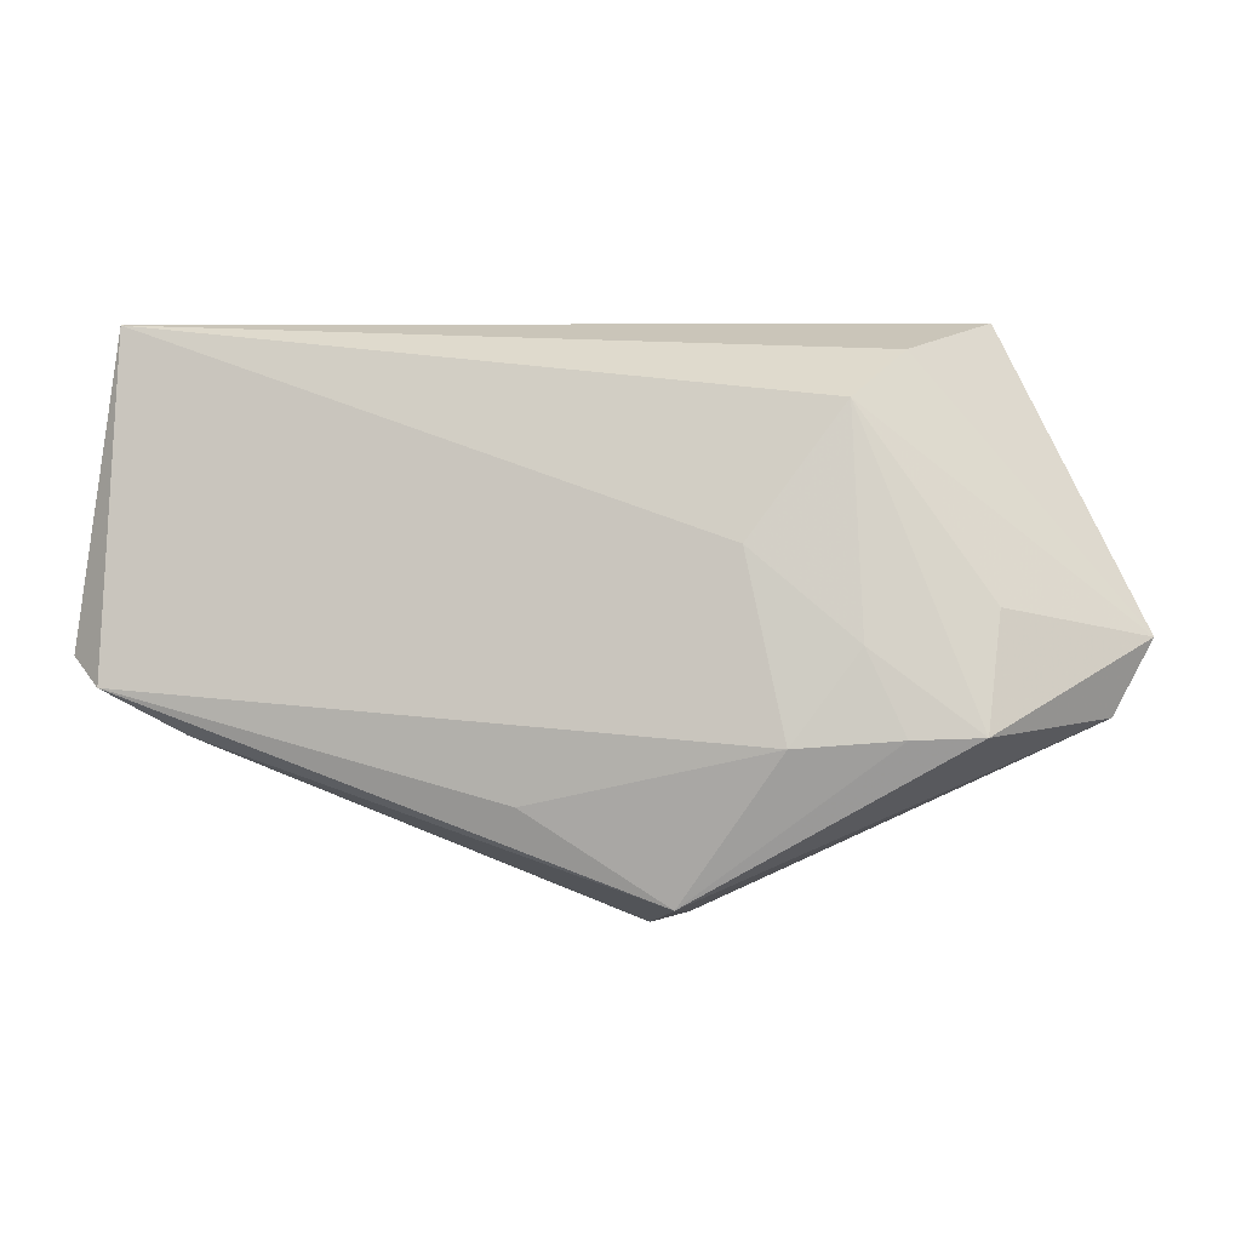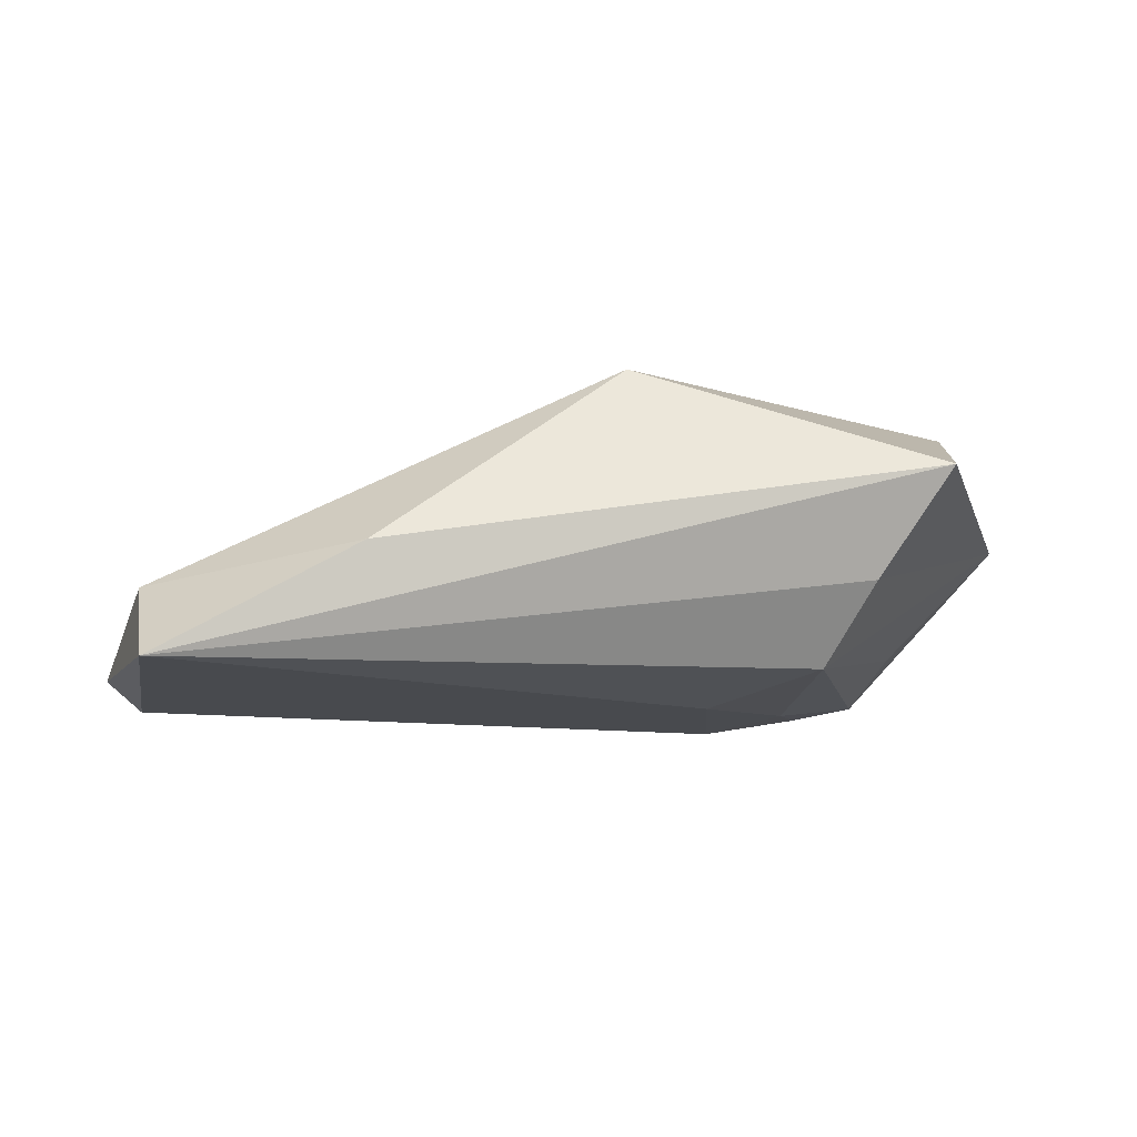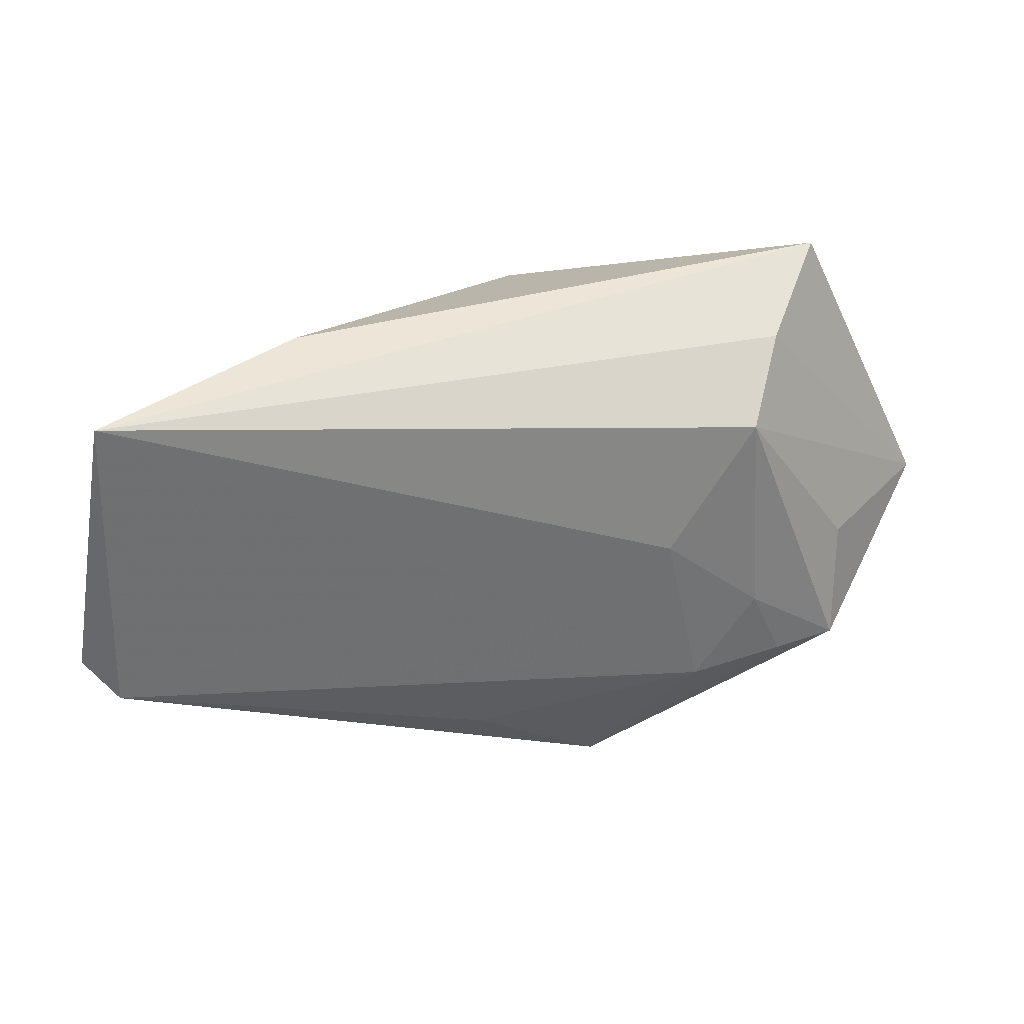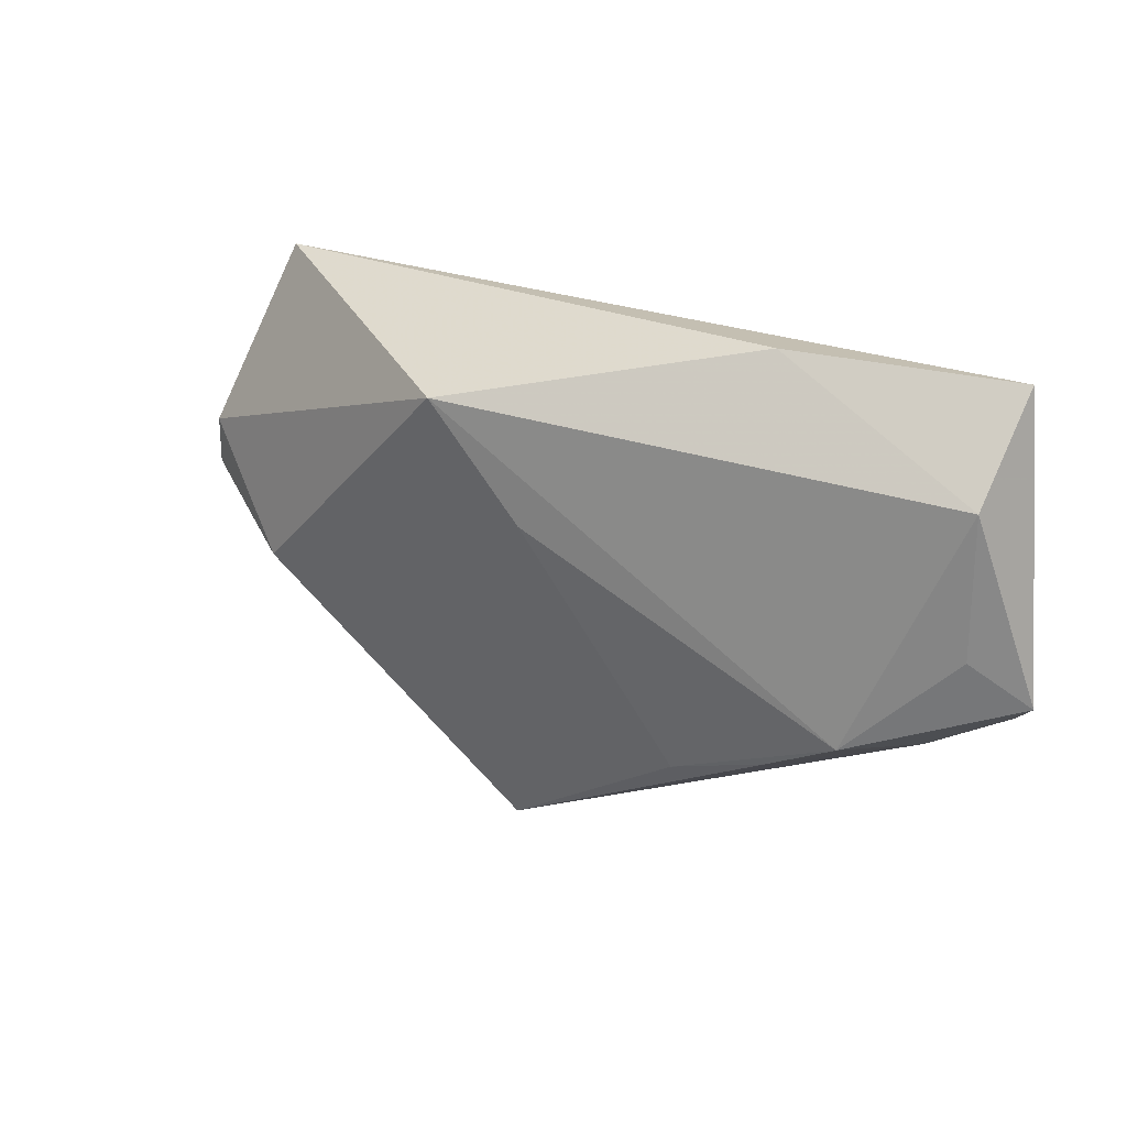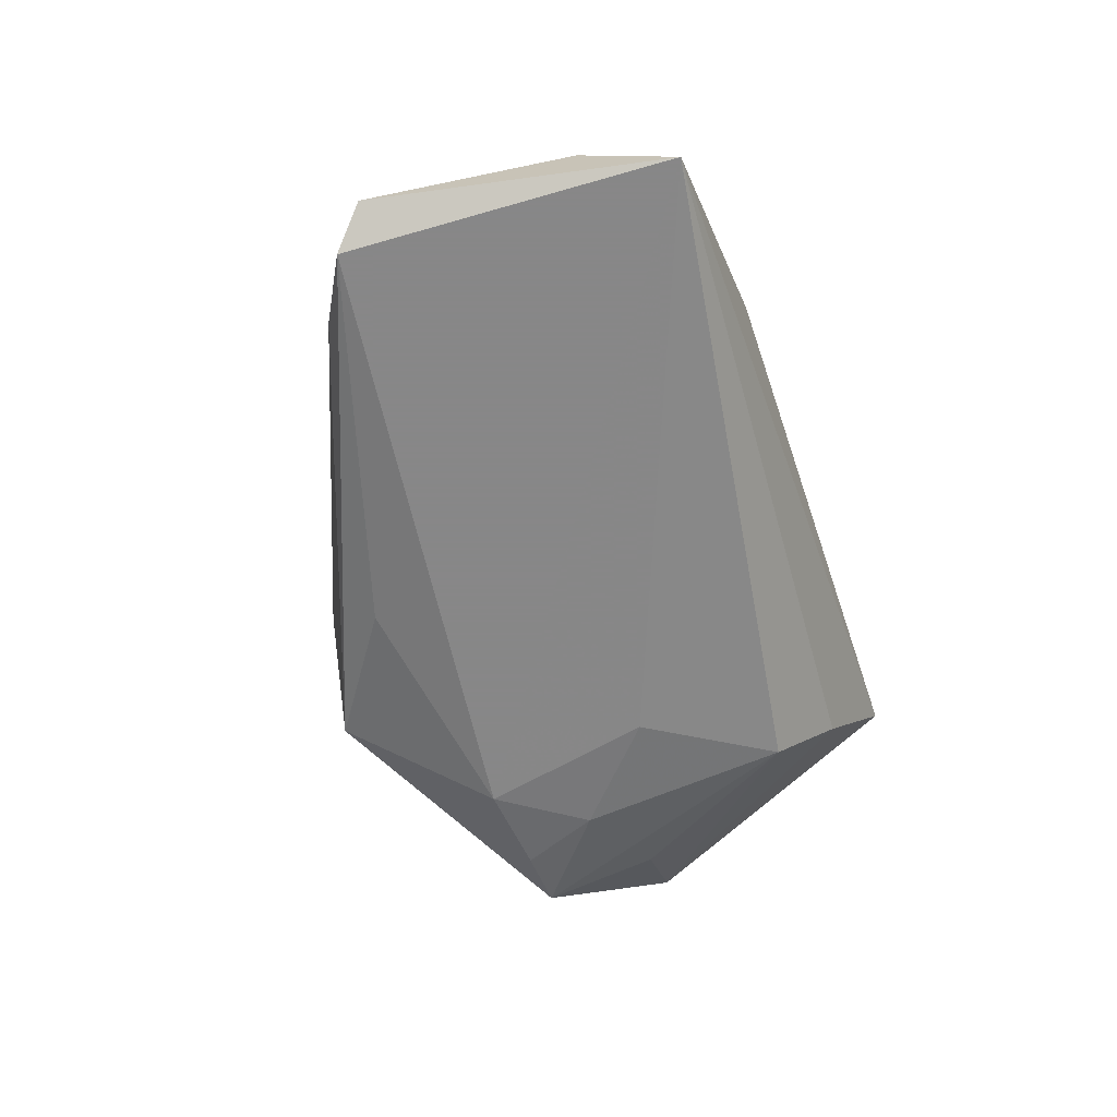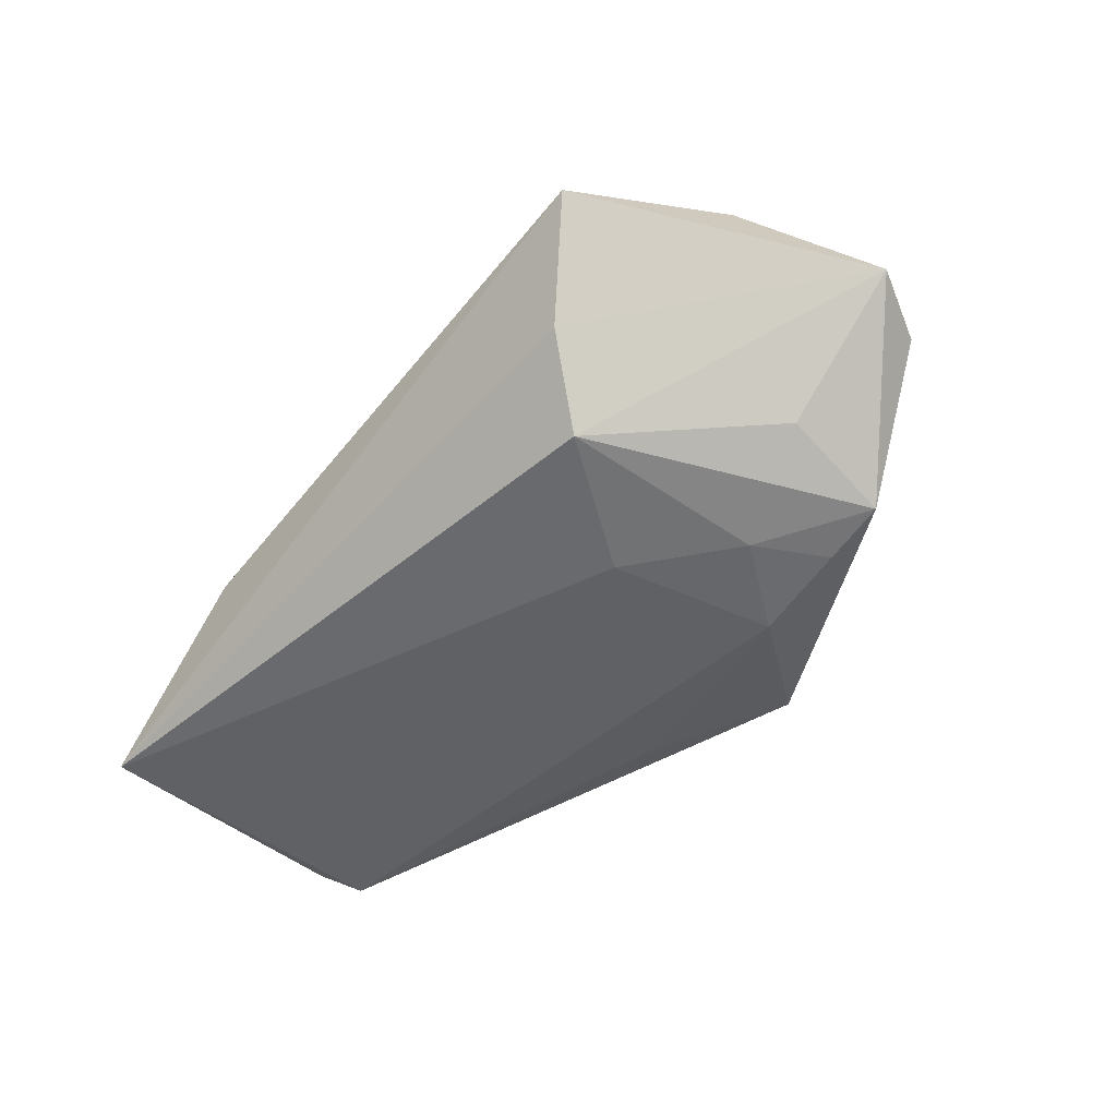
<metadata>
{"format":"obj","ext":"obj","renderer":"f3d","projection":"perspective","resolution":1024,"background":"white","views":[{"elev":-7.1,"azim":-167.9,"up":"+Y"},{"elev":-13.0,"azim":171.4,"up":"+Z"},{"elev":35.7,"azim":169.1,"up":"+Y"},{"elev":24.8,"azim":44.6,"up":"+Y"},{"elev":-62.6,"azim":108.6,"up":"+Z"},{"elev":-46.5,"azim":-129.5,"up":"+Z"}]}
</metadata>
<code>
v 0.0551 0.02843 -0.01593
v -0.03049 0.02431 -0.003614
v 0.0305 0.02998 -0.002192
v -0.04511 0.001198 0.01876
v -0.004874 -0.03592 0.004966
v 0.05671 -0.01185 -0.01593
v 0.01025 -0.02519 -0.01388
v -0.0402 -0.004611 -0.007856
v -0.0144 0.001685 -0.01593
v 0.02448 -0.02189 0.006961
v 0.0557 -0.001662 -0.006532
v 0.04785 -0.01687 -0.01146
v -0.03103 -0.006862 0.02193
v -0.02546 0.01721 -0.01327
v -0.03098 -0.01881 -0.0139
v -0.02673 -0.009086 -0.01487
v -0.03899 -0.01854 -0.01215
v 0.05611 0.01666 -0.005738
v -0.01888 -0.01967 -0.01593
v 0.00931 0.007984 0.01731
v 0.0005573 -0.0371 0.009382
v -0.006053 -0.03596 -0.01037
v -0.03882 0.02998 0.009498
v -0.05112 -0.01521 0.005989
v -0.0006175 0.02237 0.02184
v 0.06097 -0.00789 -0.01277
v 0.03612 -0.01821 0.00361
v -0.04459 0.007256 0.01911
v -0.05581 -0.006328 0.007669
v 0.0447 -0.01374 0.001627
f 26 1 18
f 6 1 26
f 30 18 25
f 21 13 24
f 1 23 3
f 3 23 25
f 3 18 1
f 25 18 3
f 1 6 19
f 25 23 28
f 28 13 25
f 28 23 29
f 26 18 11
f 11 30 26
f 18 30 11
f 17 24 29
f 2 23 1
f 1 14 2
f 29 23 2
f 2 14 29
f 9 14 1
f 1 19 9
f 24 17 22
f 15 19 22
f 22 17 15
f 4 28 29
f 13 28 4
f 29 24 4
f 4 24 13
f 21 10 20
f 25 13 20
f 20 13 21
f 20 30 25
f 20 10 30
f 27 10 21
f 30 10 27
f 29 14 8
f 8 17 29
f 14 17 8
f 16 19 15
f 16 9 19
f 14 9 16
f 15 17 16
f 16 17 14
f 21 22 12
f 12 22 6
f 12 27 21
f 30 27 12
f 12 6 26
f 26 30 12
f 7 19 6
f 6 22 7
f 7 22 19
f 21 24 5
f 5 22 21
f 24 22 5

</code>
